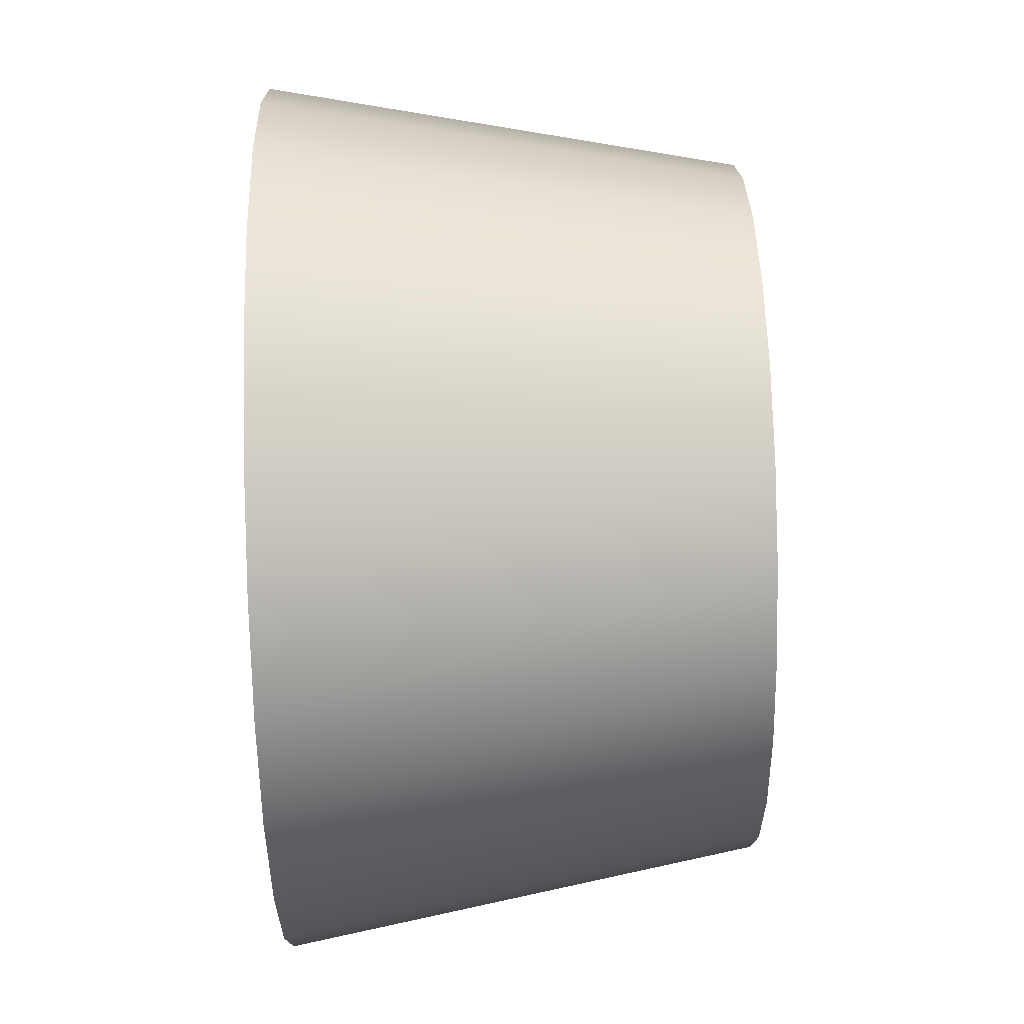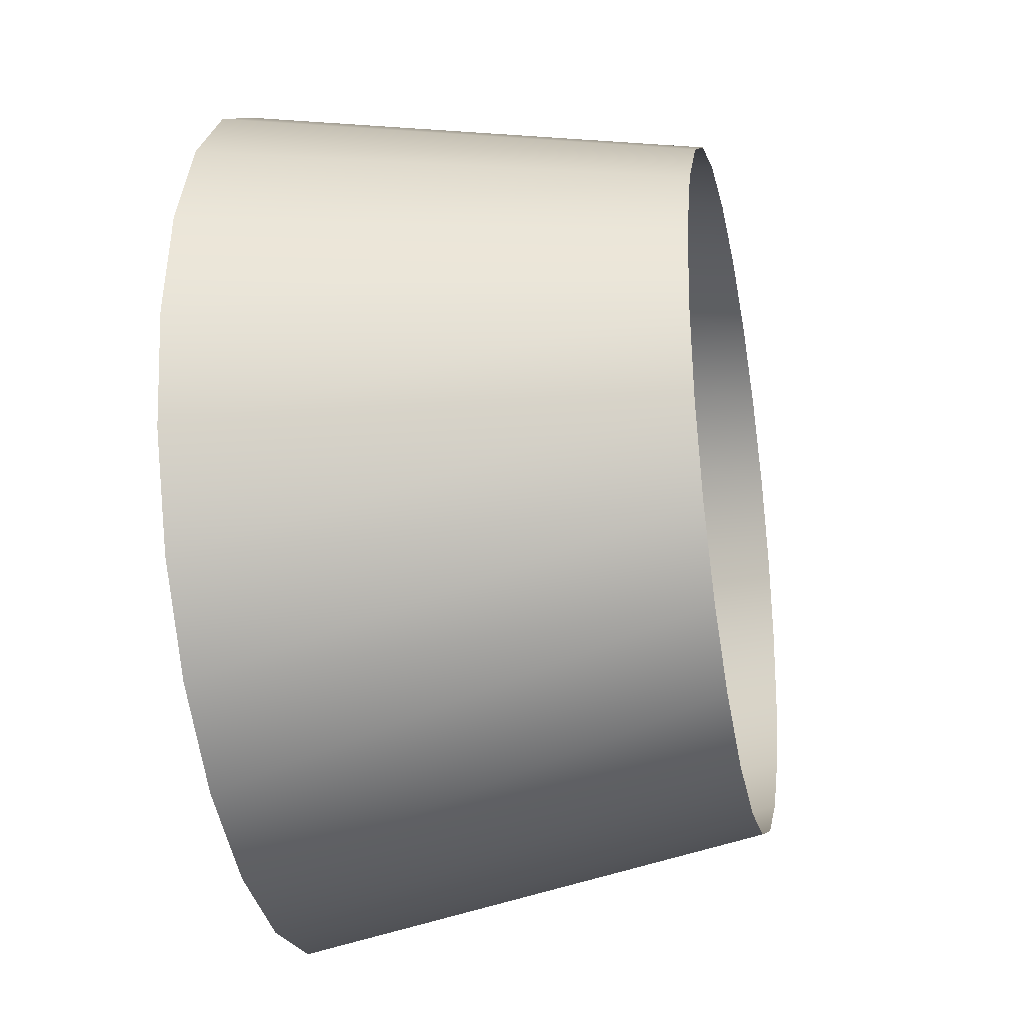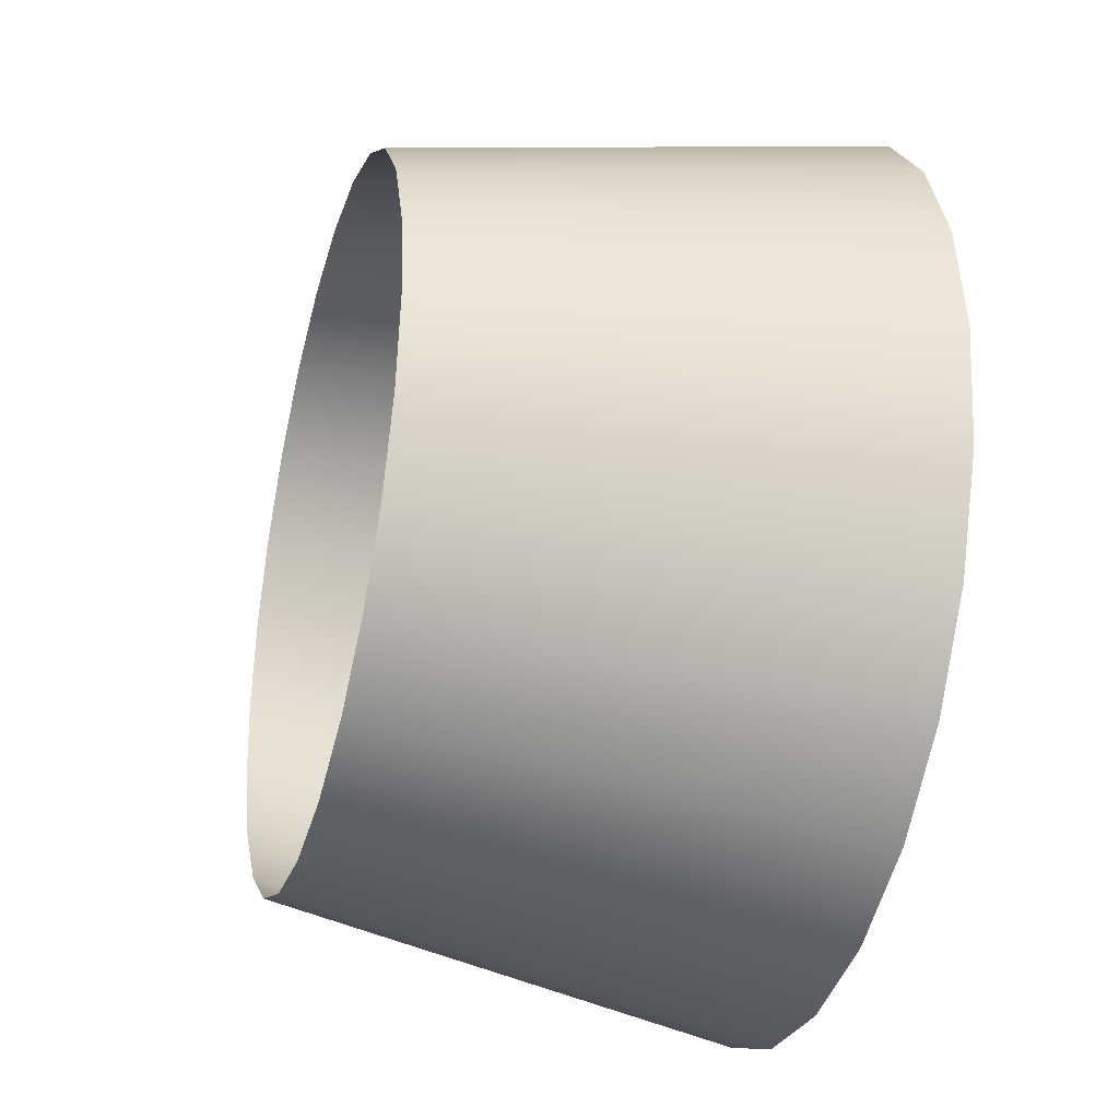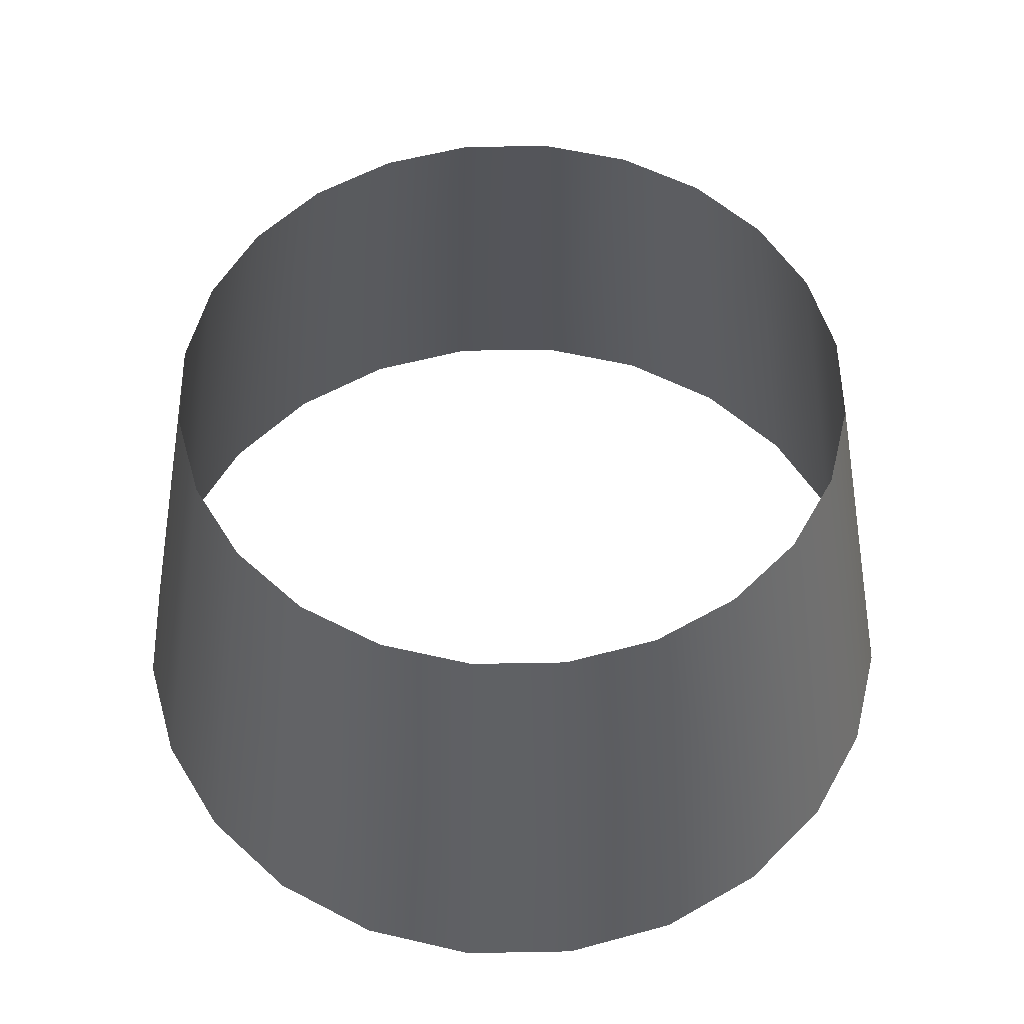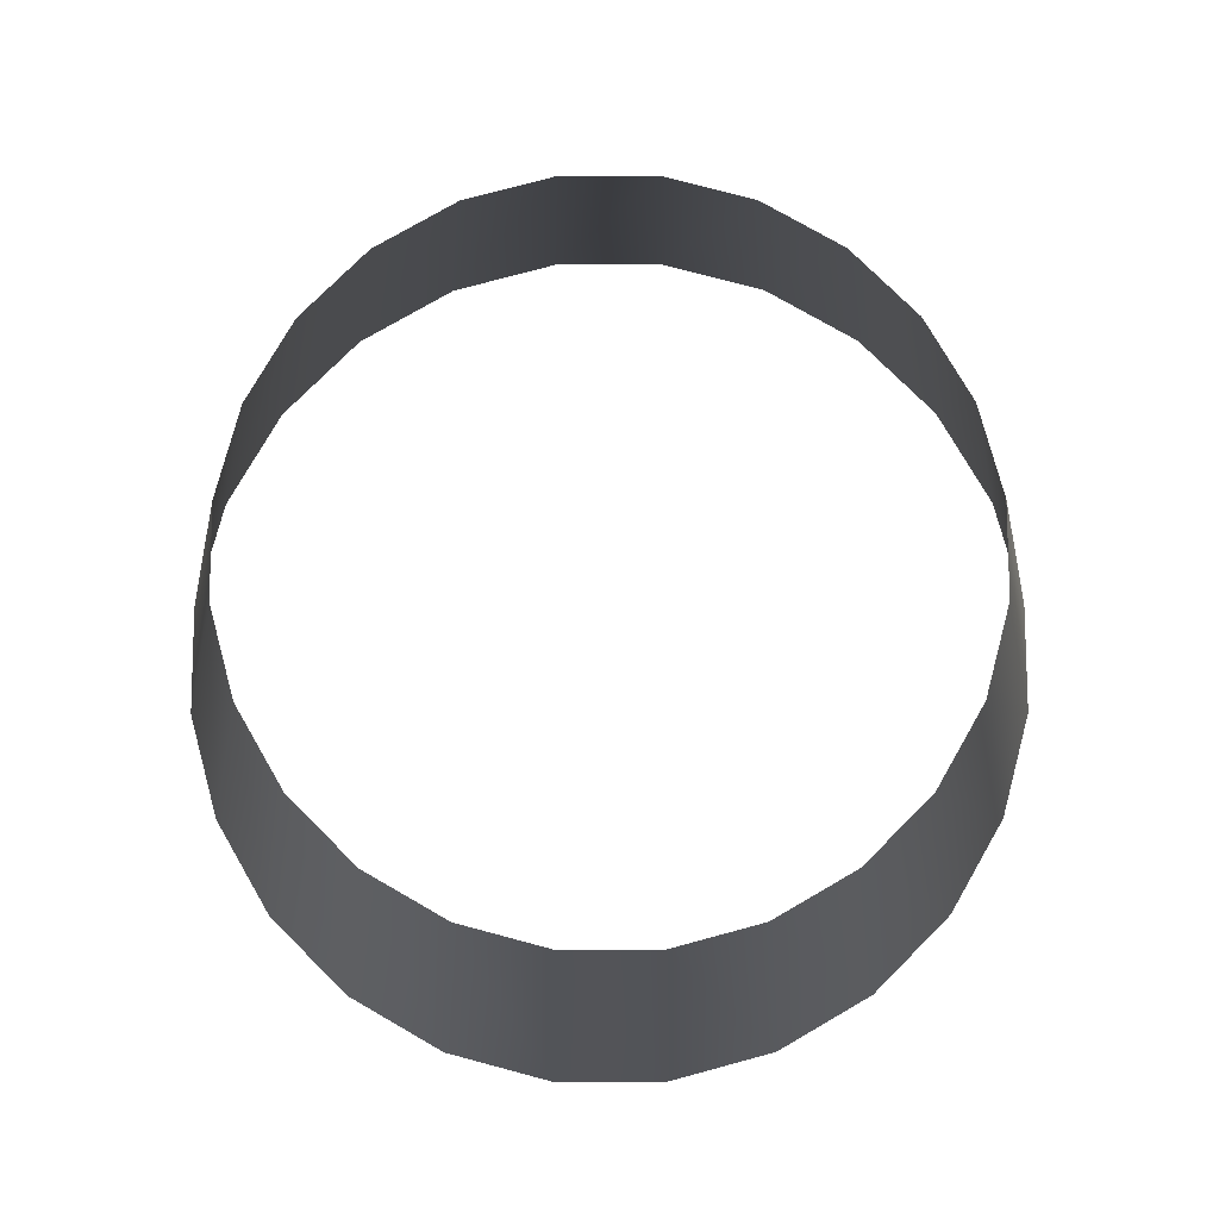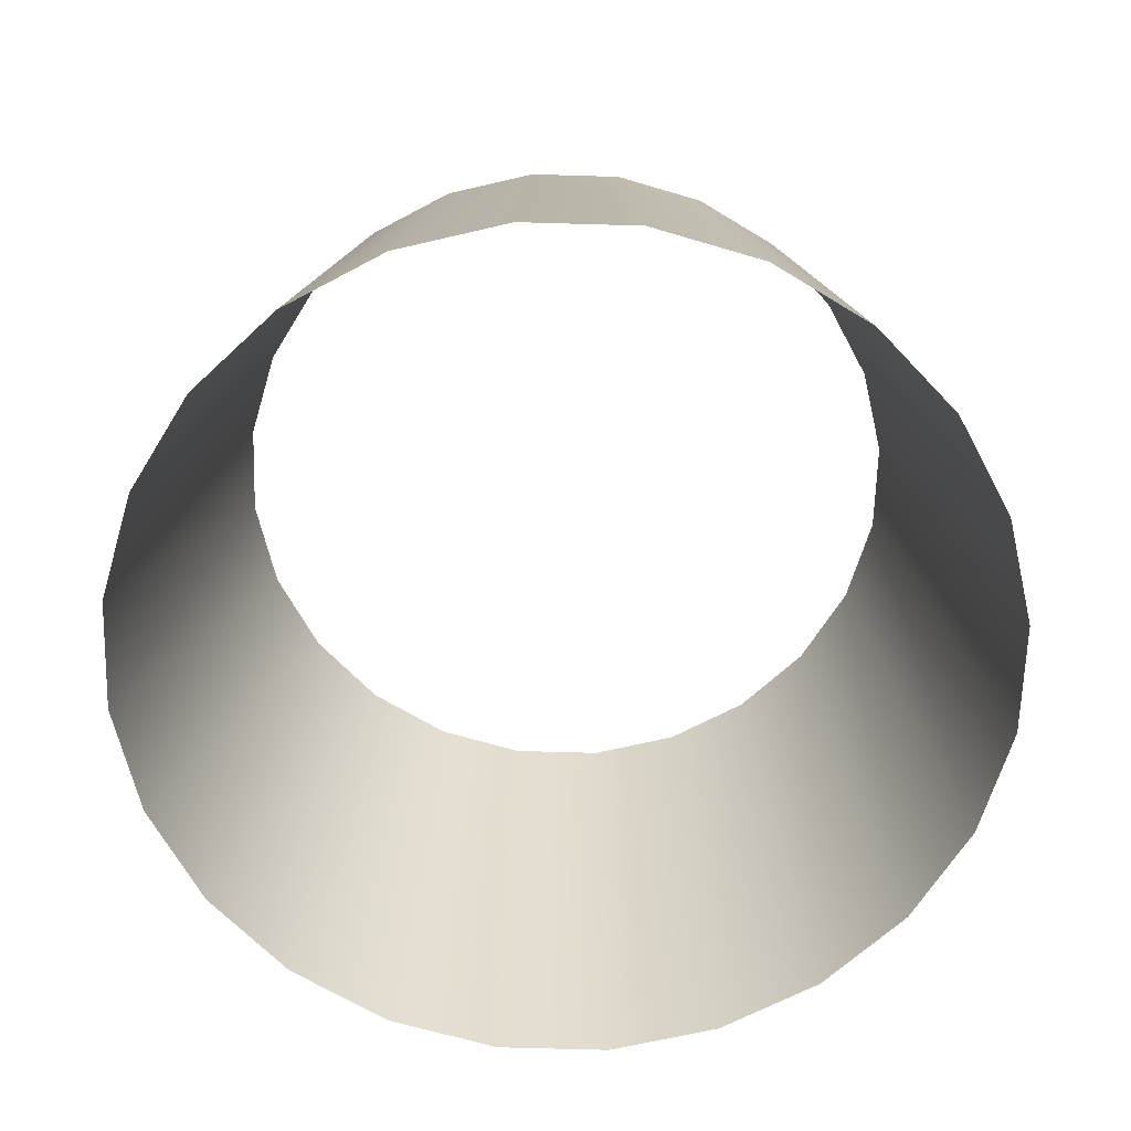
<metadata>
{"format":"obj","ext":"obj","renderer":"f3d","projection":"perspective","resolution":1024,"background":"white","views":[{"elev":68.8,"azim":88.4,"up":"+Z"},{"elev":-28.3,"azim":101.5,"up":"+Z"},{"elev":-33.1,"azim":-105.7,"up":"+Z"},{"elev":54.3,"azim":-98.6,"up":"+Y"},{"elev":77.2,"azim":112.4,"up":"+Y"},{"elev":-65.5,"azim":5.8,"up":"+Y"}]}
</metadata>
<code>
o tantares_lv_fuel_tank_s1p5_s1p2_1
v 0.75 0.5 1.164e-17
v 0.7244 0.5 0.1941
v 0.6495 0.5 0.375
v 0.5303 0.5 0.5303
v 0.375 0.5 0.6495
v 0.1941 0.5 0.7244
v 1.03e-17 0.5 0.75
v -0.1941 0.5 0.7244
v -0.375 0.5 0.6495
v -0.5303 0.5 0.5303
v -0.6495 0.5 0.375
v -0.7244 0.5 0.1941
v -0.75 0.5 1.035e-16
v -0.7244 0.5 -0.1941
v -0.6495 0.5 -0.375
v -0.5303 0.5 -0.5303
v -0.375 0.5 -0.6495
v -0.1941 0.5 -0.7244
v -1.734e-16 0.5 -0.75
v 0.1941 0.5 -0.7244
v 0.375 0.5 -0.6495
v 0.5303 0.5 -0.5303
v 0.6495 0.5 -0.375
v 0.7244 0.5 -0.1941
v 0.9375 -0.5 -2.096e-18
v 0.9056 -0.5 0.2426
v 0.8119 -0.5 0.4688
v 0.6629 -0.5 0.6629
v 0.4688 -0.5 0.8119
v 0.2426 -0.5 0.9056
v 4.873e-17 -0.5 0.9375
v -0.2426 -0.5 0.9056
v -0.4688 -0.5 0.8119
v -0.6629 -0.5 0.6629
v -0.8119 -0.5 0.4688
v -0.9056 -0.5 0.2426
v -0.9375 -0.5 1.127e-16
v -0.9056 -0.5 -0.2426
v -0.8119 -0.5 -0.4688
v -0.6629 -0.5 -0.6629
v -0.4688 -0.5 -0.8119
v -0.2426 -0.5 -0.9056
v -1.809e-16 -0.5 -0.9375
v 0.2426 -0.5 -0.9056
v 0.4688 -0.5 -0.8119
v 0.6629 -0.5 -0.6629
v 0.8119 -0.5 -0.4688
v 0.9056 -0.5 -0.2426
g tantares_lv_fuel_tank_s1p5_s1p2_1_tantares_lv_fuel_tank_s1p5_s1p2_1_auv
f 1 24 23 22 21 20 19 18 17 16 15 14 13 12 11 10 9 8 7 6 5 4 3 2
f 26 27 28 29 30 31 32 33 34 35 36 37 38 39 40 41 42 43 44 45 46 47 48 25
f 1 25 48 24
f 2 26 25 1
f 3 27 26 2
f 4 28 27 3
f 5 29 28 4
f 6 30 29 5
f 7 31 30 6
f 8 32 31 7
f 9 33 32 8
f 10 34 33 9
f 11 35 34 10
f 12 36 35 11
f 13 37 36 12
f 14 38 37 13
f 15 39 38 14
f 16 40 39 15
f 17 41 40 16
f 18 42 41 17
f 19 43 42 18
f 20 44 43 19
f 21 45 44 20
f 22 46 45 21
f 23 47 46 22
f 24 48 47 23

</code>
